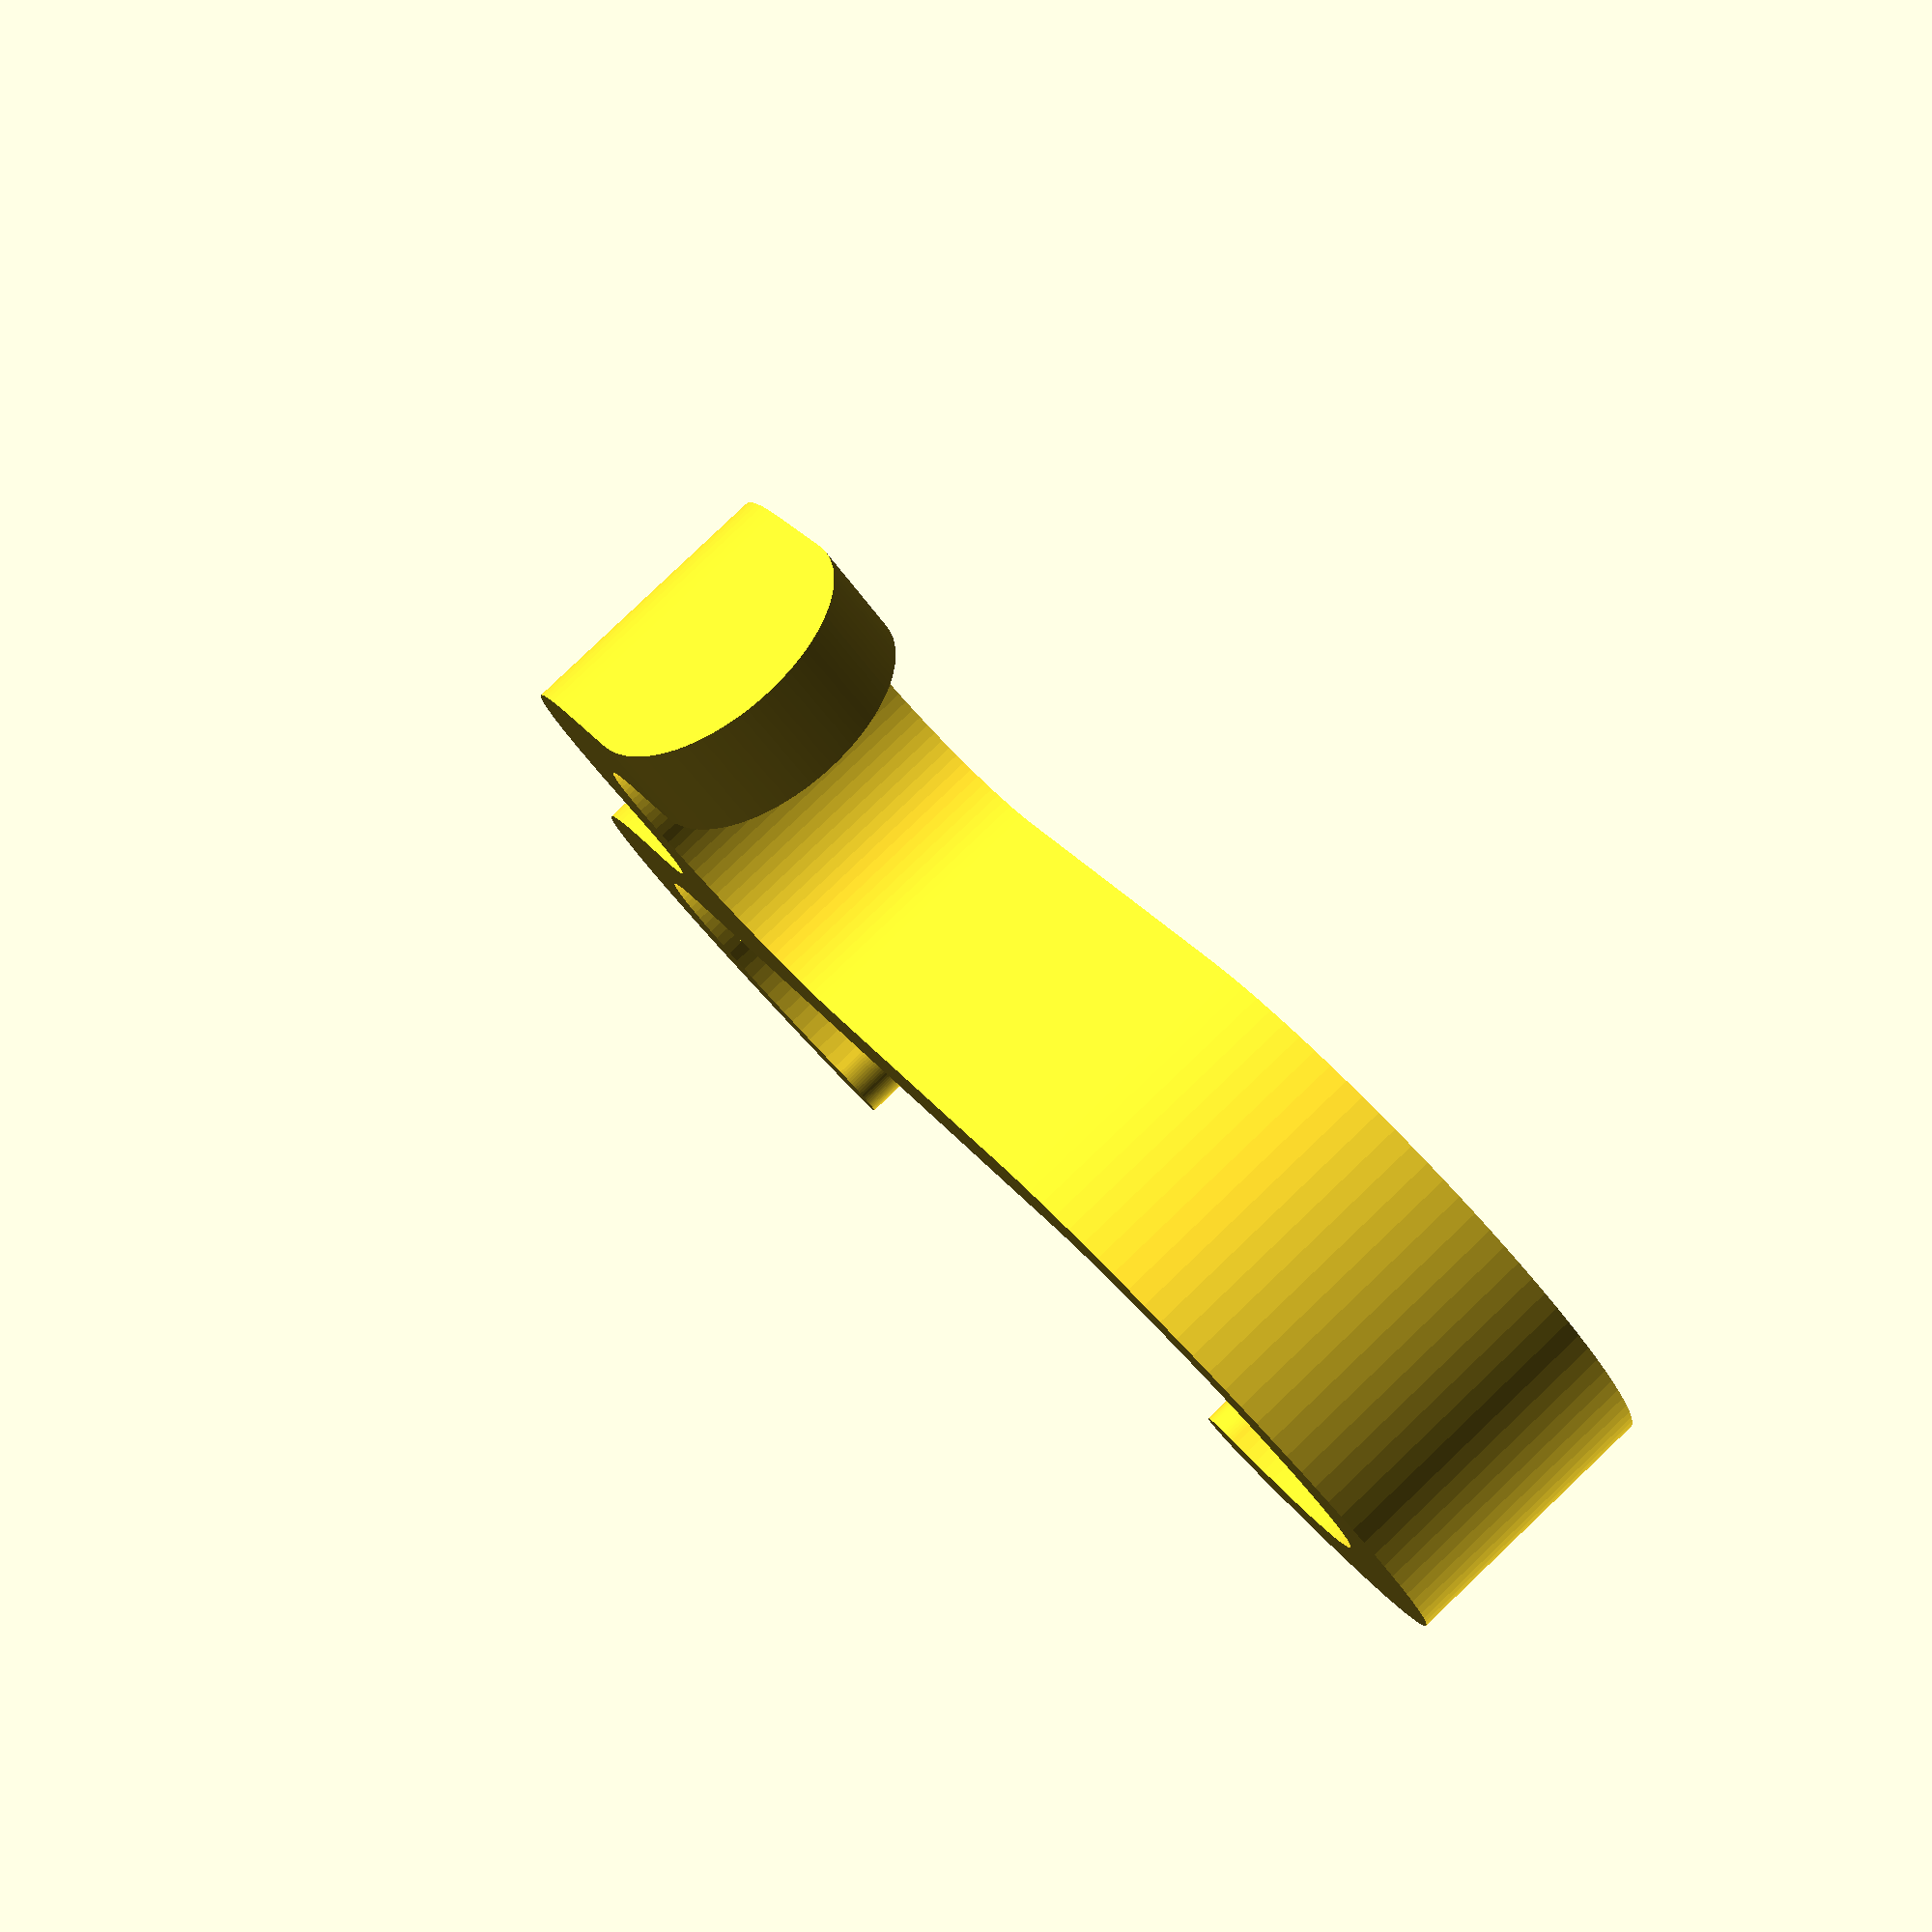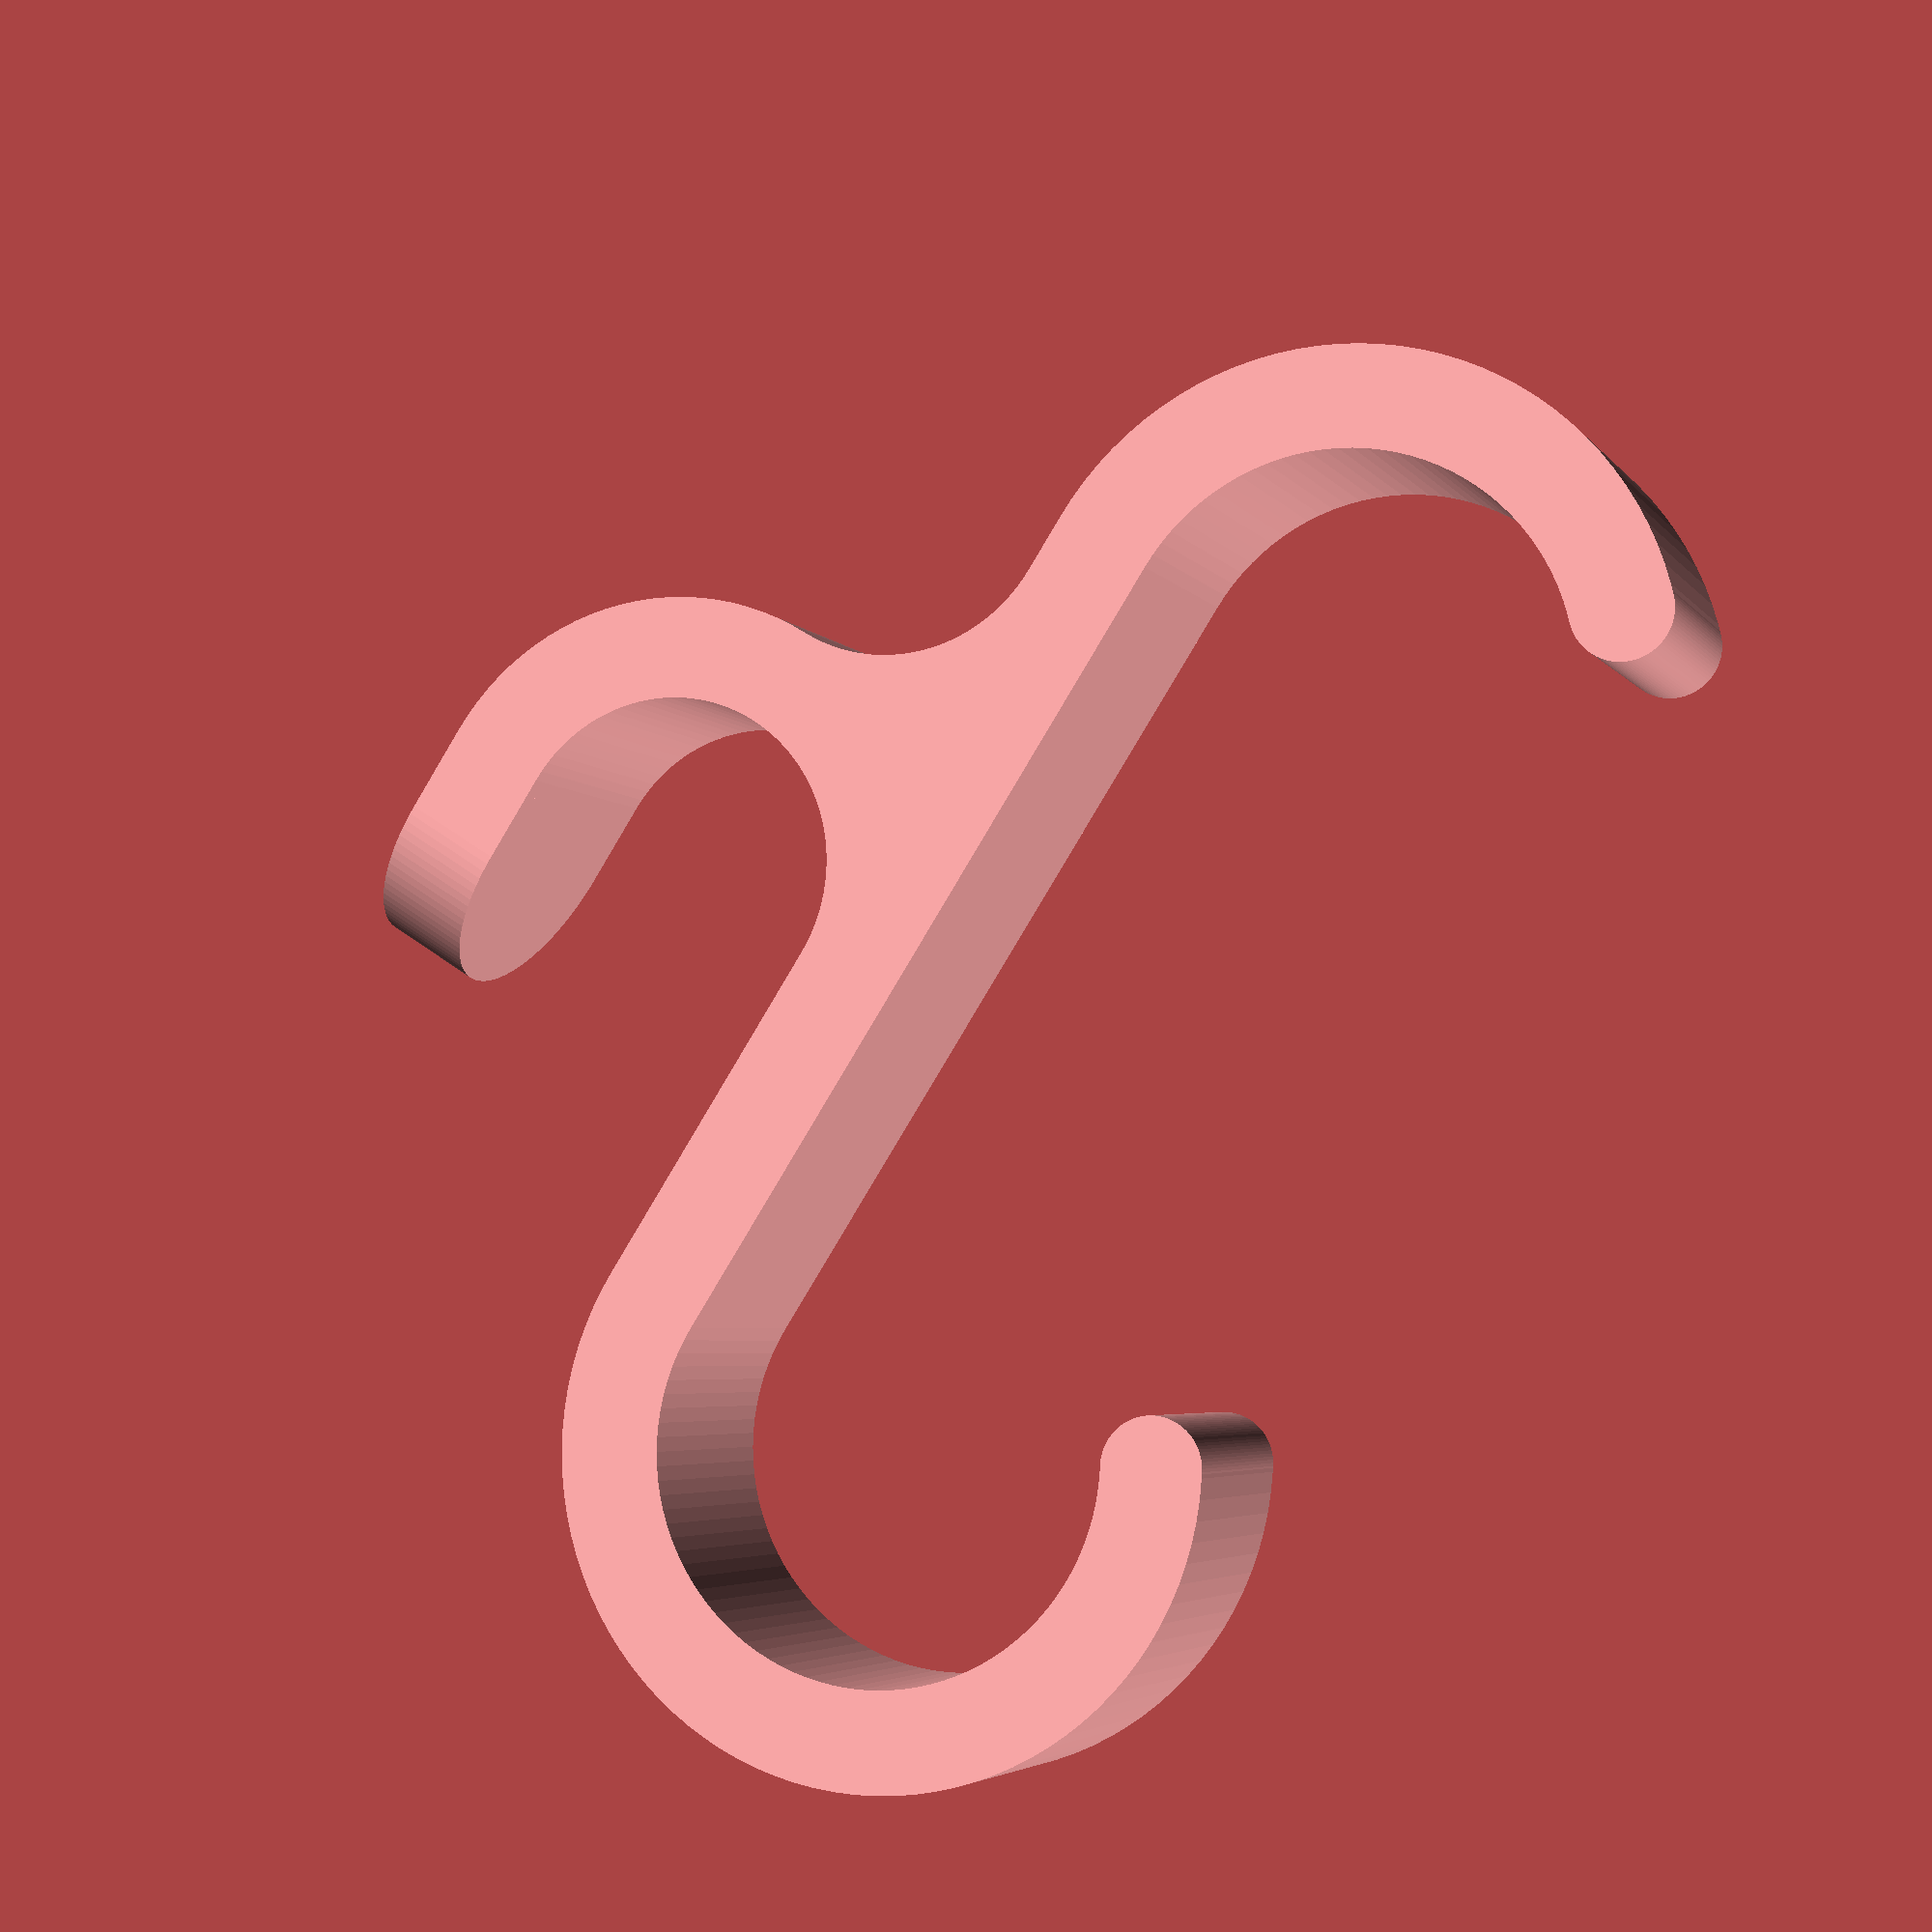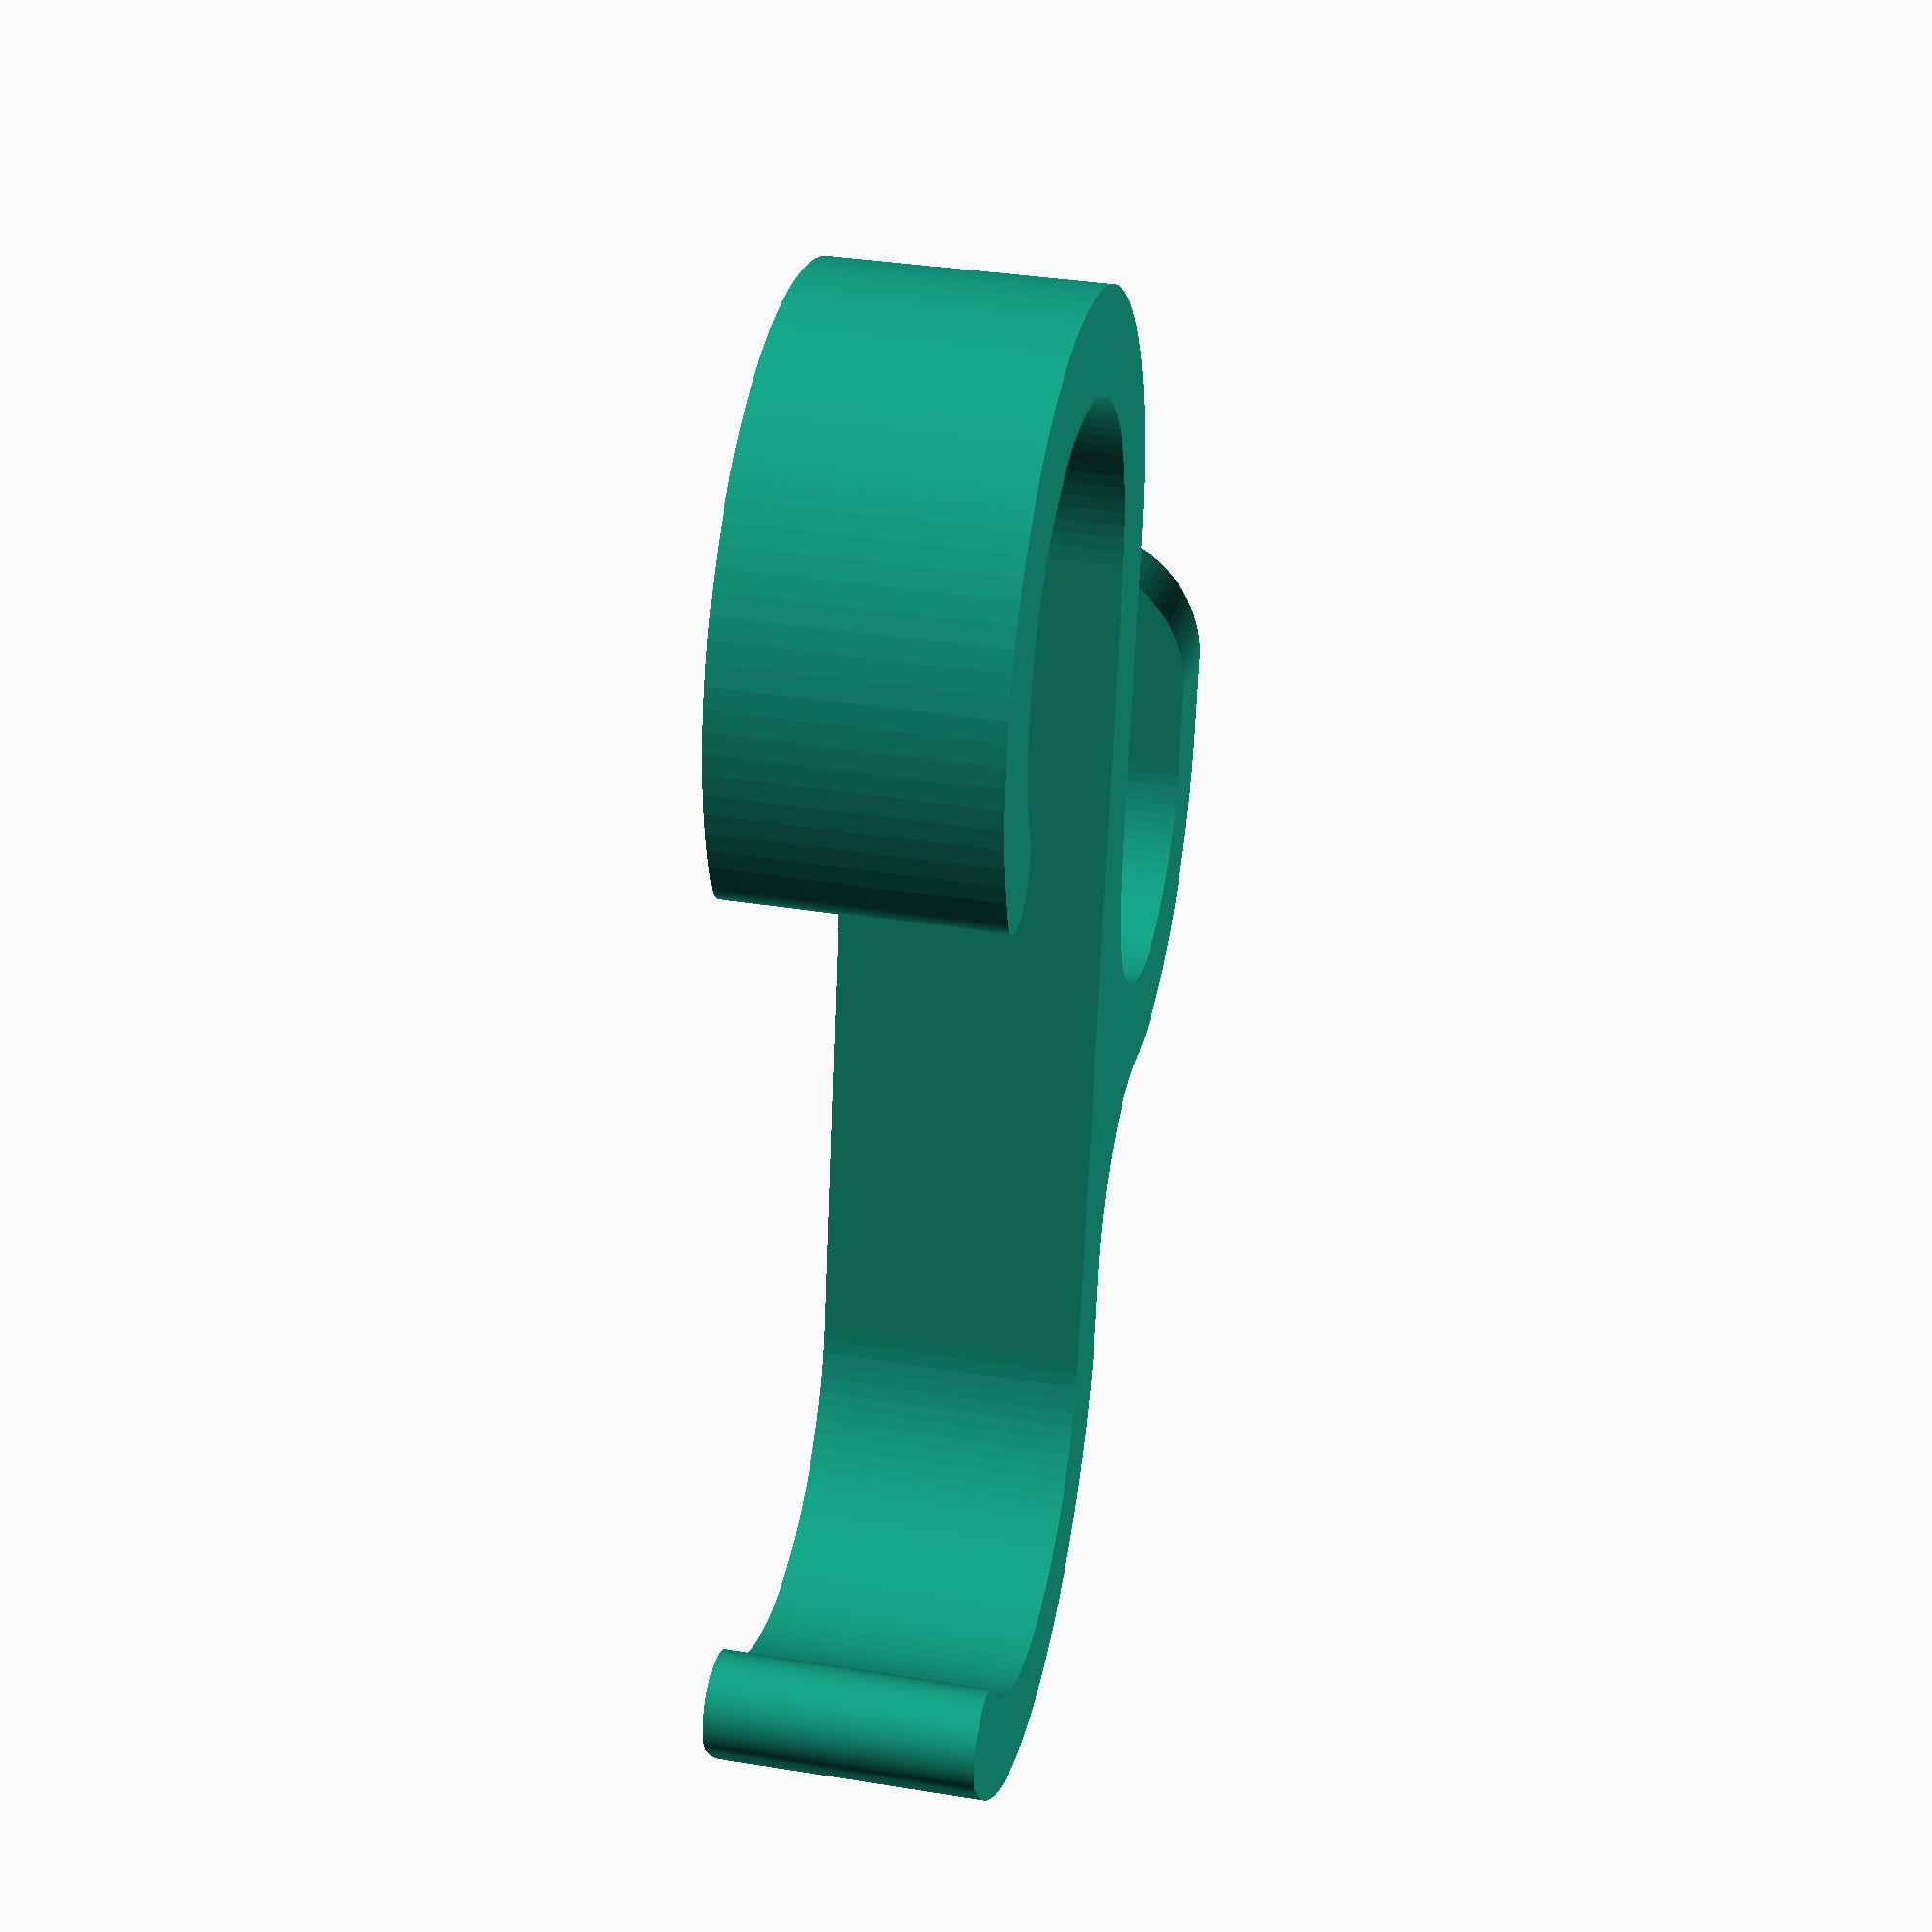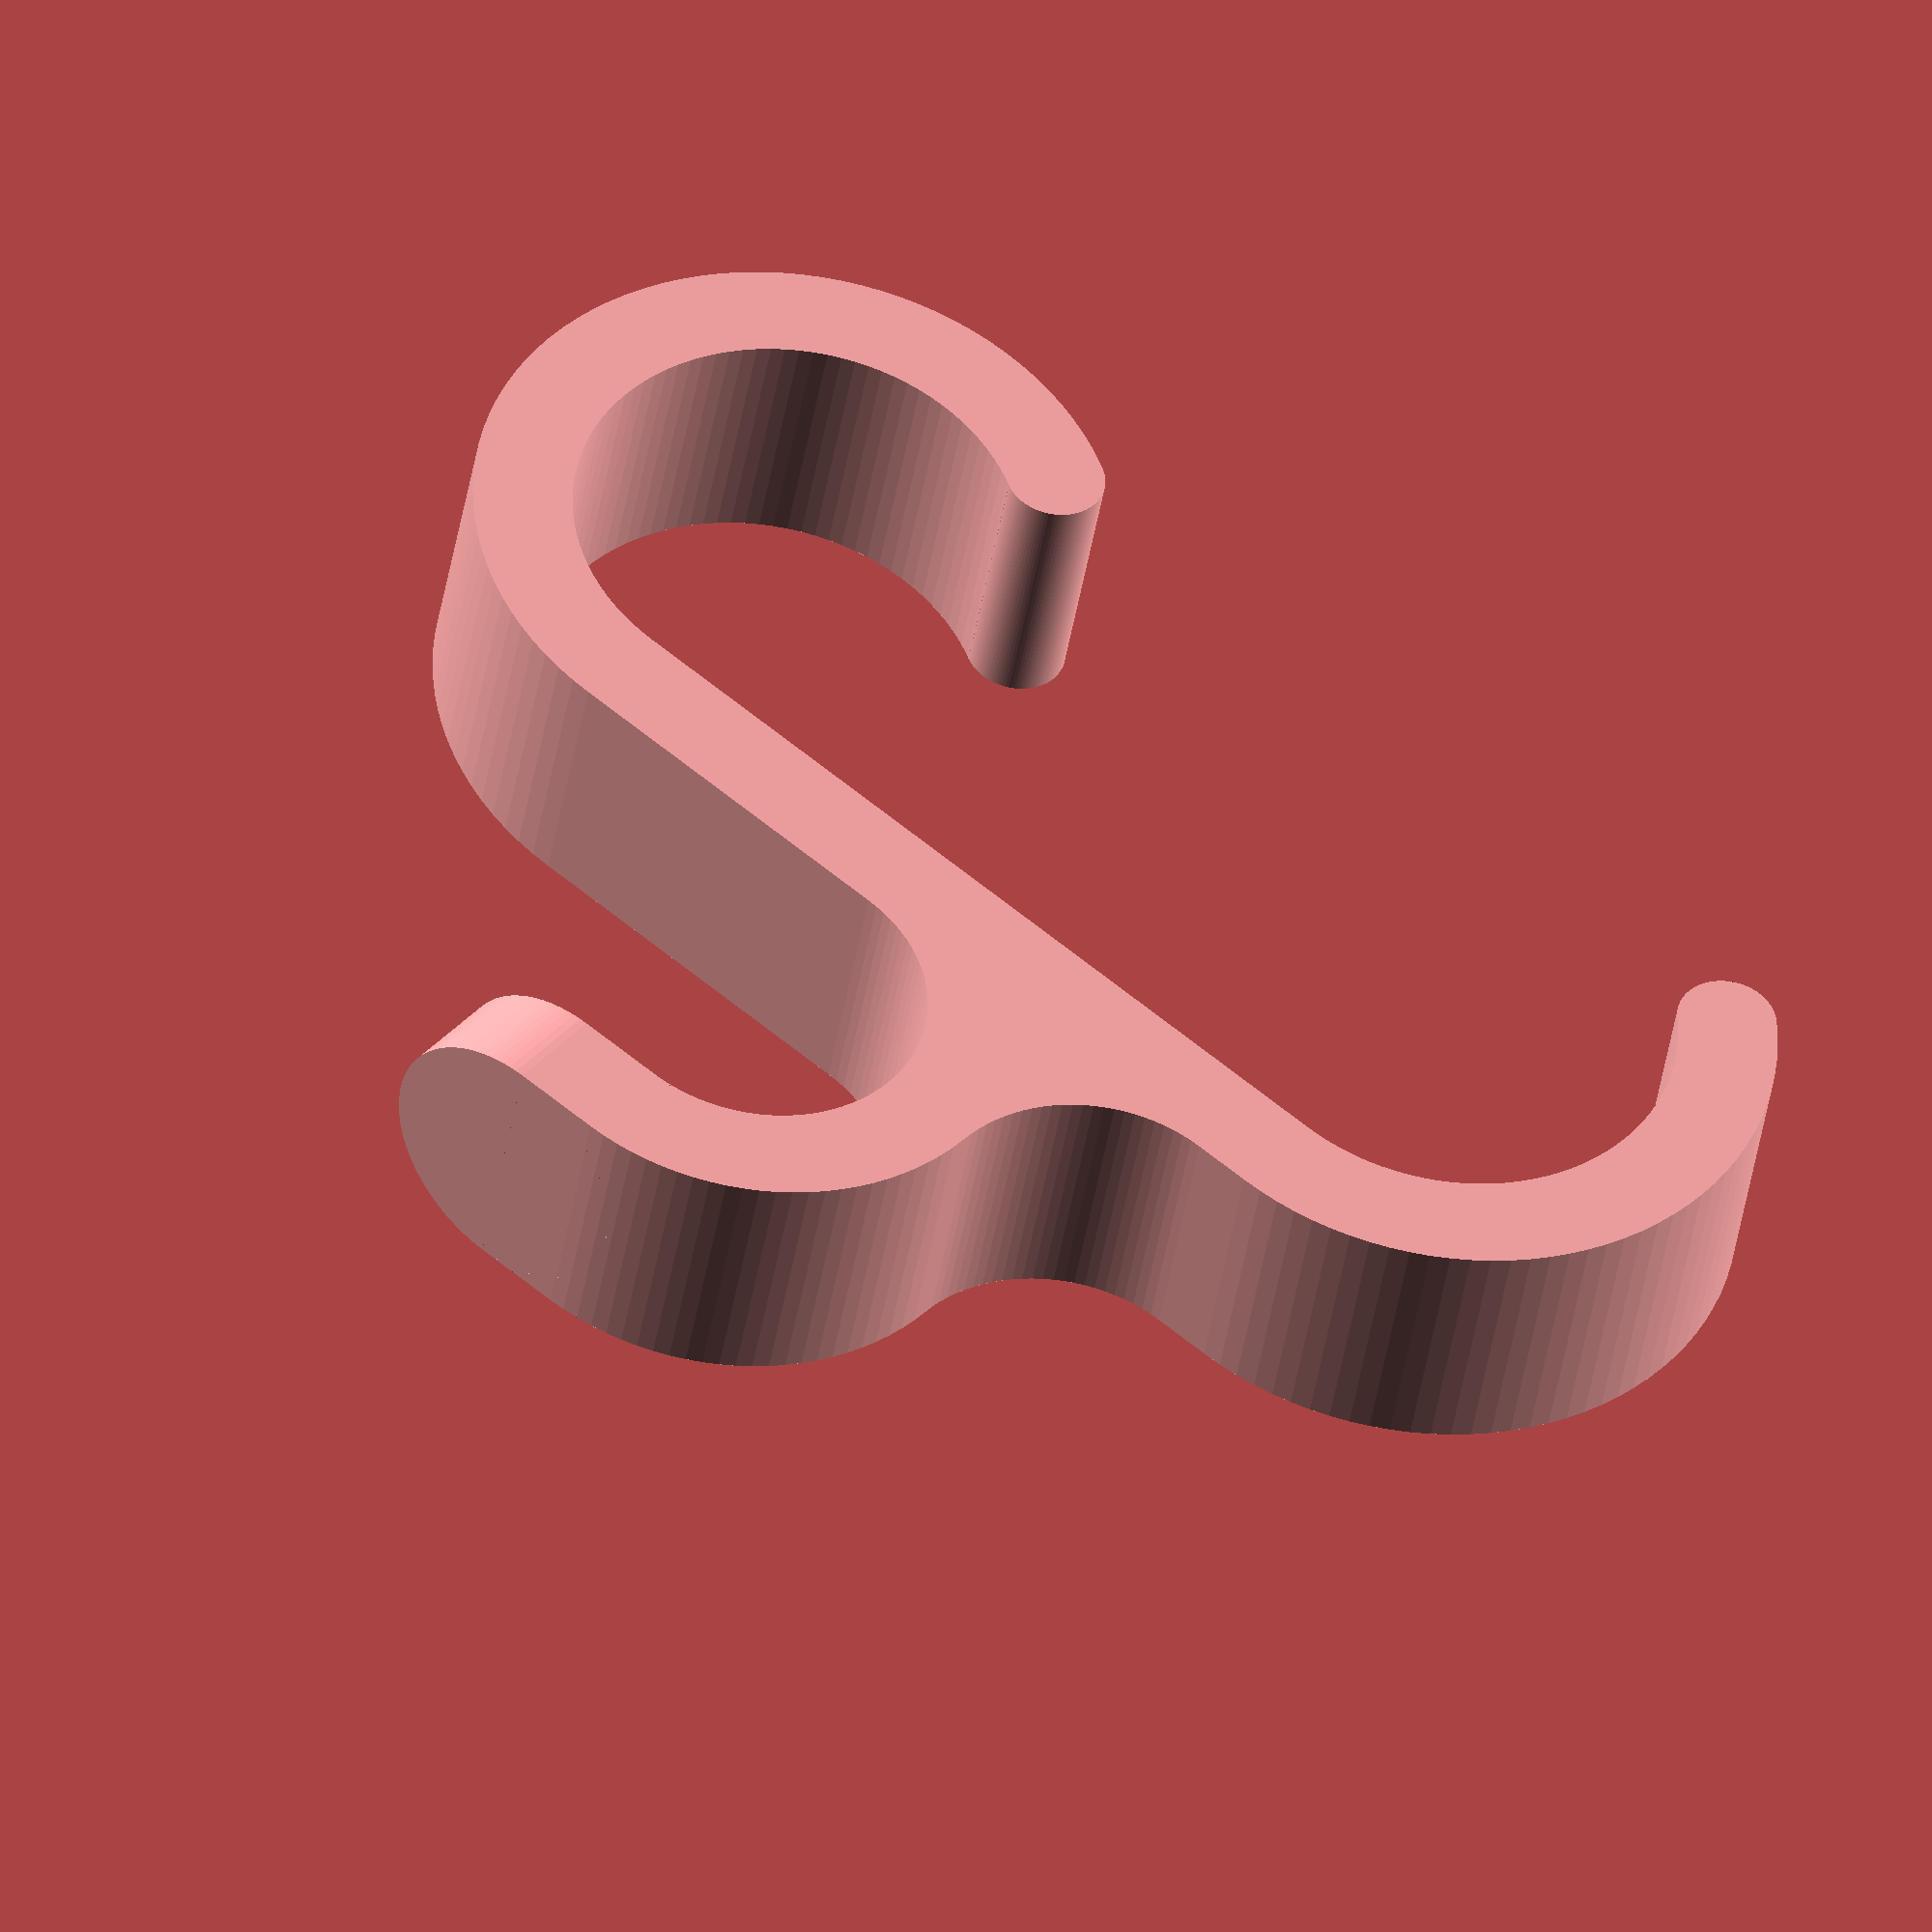
<openscad>
diameter=20.3; // to measure: bar diameter
distance=20.3 + 19.7 + 20.3 - 1.3; // to measure: distance between the bars (including bars)
  // Use 1-1.5 mm less than the measured distance to give the mounted hook some pre-tension.
  // This prevents wiggling around one end left and right, even for a narrow hook.

thickness=4.5; // wall thickness
space_h=15; // front hook distance
shift_h=0.5*diameter + thickness + 0.5*space_h; // front hook shift, 
   // calculated to make the front hook occupy the space between the tubes
height_h=10; // front hook height
alpha_t=210; // top hook angle
alpha_b=135; // bottom hook angle
radius_r=7.5; // rounding radius
$fn=100;
width=12.0; // width of the hook

radius_b=diameter/2;
distance_b=distance-2*radius_b;
radius_h=space_h/2;

module part_square(p_size,p_alpha) {
if (p_alpha < 0)
    mirror([0,1]) part_square(p_size,-p_alpha);
else if (p_alpha > 360)
    part_square(p_size,p_alpha-360);
else if (p_alpha > 180) {
        translate([-p_size,0]) square([2*p_size,p_size]);
        rotate(180) part_square(p_size,p_alpha-180);
    }
else if (p_alpha > 90) {
        square([p_size,p_size]);
        rotate(90) part_square(p_size,p_alpha-90);
    }
else if (p_alpha > 45)
    difference() {
        square([p_size,p_size]);
        mirror([1,-1]) part_square(p_size,90-p_alpha);
    }
else
    polygon([[0,0],[p_size,0],[p_size,tan(p_alpha)*p_size]]);
}

module part_ring(p_radius,p_thickness,p_alpha) {
    p_length=p_radius+p_thickness;
    intersection() {
        difference() {
            circle(p_length);
            circle(p_radius);
        }
        part_square(p_length,p_alpha);
    }
}

function vector(p_radius,p_alpha) = [p_radius*cos(p_alpha),p_radius*sin(p_alpha)];

function circle_intersection(c1,r1,c2,r2) = 
let( x1=c1[0], y1=c1[1], x2=c2[0], y2=c2[1],
x0=x2-x1,                                      // difference in x coordinates
y0=y2-y1,                                      // difference in y coordinates
r=sqrt(pow(x0,2)+pow(y0,2)),                   // distance between centers
m1=(pow(r,2)+pow(r1,2)-pow(r2,2))/2/r,         // distance from center 1 to line
m2=sqrt(pow(r1,2)-pow(m1,2)))
   [x1+x0*m1/r+y0*m2/r,y1+y0*m1/r-x0*m2/r];    // right point
// [x1+x0*m1/r-y0*m2/r,y1+y0*m1/r+x0*m2/r];    // left point

module circle_2(p1,p2,c1,r1,c2,r2) {
    difference() {
        polygon([p1,p2,c1,c2]);
        translate(c1) circle(r1);
        translate(c2) circle(r2);
    }
}

module circle_3(c1,r1,c2,r2,c3,r3) {
    difference() {
        polygon([c1,[c1[0]+r1,c1[1]],[c2[0]-r2,c2[1]],c2,c3]);
        translate(c1) circle(r1);
        translate(c2) circle(r2);
        translate(c3) circle(r3);
    }
}

r_thickness=thickness/2;
r_length_b=radius_b+r_thickness;
r_length_h=radius_h+r_thickness;
v_center=circle_intersection(
    [0,0],radius_b+thickness+radius_r,
    [radius_b+radius_h+thickness,shift_h],radius_h+thickness+radius_r
);
y1_center=sqrt(4*radius_h*radius_r+thickness*(2*radius_h+2*radius_r+thickness));
y2_center=sqrt(4*radius_b*radius_r+thickness*(2*radius_b+2*radius_r+thickness));

linear_extrude(width){
    // Upper radiator tube clamp.
    translate([0,distance_b]) {
        part_ring(radius_b,thickness,alpha_t);
        translate(vector(radius_b+r_thickness,alpha_t)) circle(r_thickness);
    }
    
    // Vertical, straight part of the clamp.
    translate([radius_b,0]) square([thickness,max(distance_b,shift_h)]);
    
    if (shift_h < 0)
        translate([radius_b,0]) mirror([0,1]) square([thickness,-shift_h]);
    
    // Lower radiator tube clamp.
    part_ring(radius_b,thickness,-alpha_b);
    
    // Tip rounding of the lower end.
    translate(vector(radius_b+r_thickness,-alpha_b)) circle(r_thickness);
    
    // Rounded part of the hook.
    translate([radius_b+radius_h+thickness,shift_h]) rotate(180)
        part_ring(radius_h,thickness,180);
    
    // Vertical part of the hook.
    translate([radius_b+2*radius_h+thickness,shift_h]) square([thickness,height_h-0.5*width]);
    
    // Original tip rounding of the hook. Here replaced by rounding in the yz-plane.
    //translate([radius_b+2*radius_h+3*r_thickness,shift_h+height_h]) circle(r_thickness);

    // Radius to support the hook at the bottom.
    if (shift_h > radius_h+thickness+radius_r)
        circle_2 (
            [radius_b+thickness,shift_h-y1_center],
            [radius_b+thickness,shift_h],
            [radius_b+radius_h+thickness,shift_h],radius_h+thickness,
            [radius_b+radius_r+thickness,shift_h-y1_center],radius_r
        );
    else if (-shift_h > radius_b+thickness+radius_r)
        circle_2 (
            [radius_b,-y2_center],
            [radius_b,0],
            [0,0],radius_b+thickness,
            [radius_b-radius_r,-y2_center],radius_r
        );
    else
        circle_3 (
            [0,0],radius_b+thickness,
            [radius_b+radius_h+thickness,shift_h],radius_h+thickness,
            v_center,radius_r
        );
}

translate([radius_b+2*radius_h+3*r_thickness, shift_h+height_h-0.5*width, 0.5*width])
    rotate([0, 90, 0])
        difference() {
            cylinder(h = thickness, r = 0.5*width, center = true);
            translate([0, -0.25*width, 0]) cube([width, 0.5*width, thickness + 0.01], center = true);
        }

</openscad>
<views>
elev=96.3 azim=141.9 roll=313.6 proj=p view=wireframe
elev=4.5 azim=212.5 roll=18.1 proj=p view=solid
elev=145.5 azim=191.1 roll=257.6 proj=p view=wireframe
elev=220.8 azim=229.9 roll=8.6 proj=o view=solid
</views>
